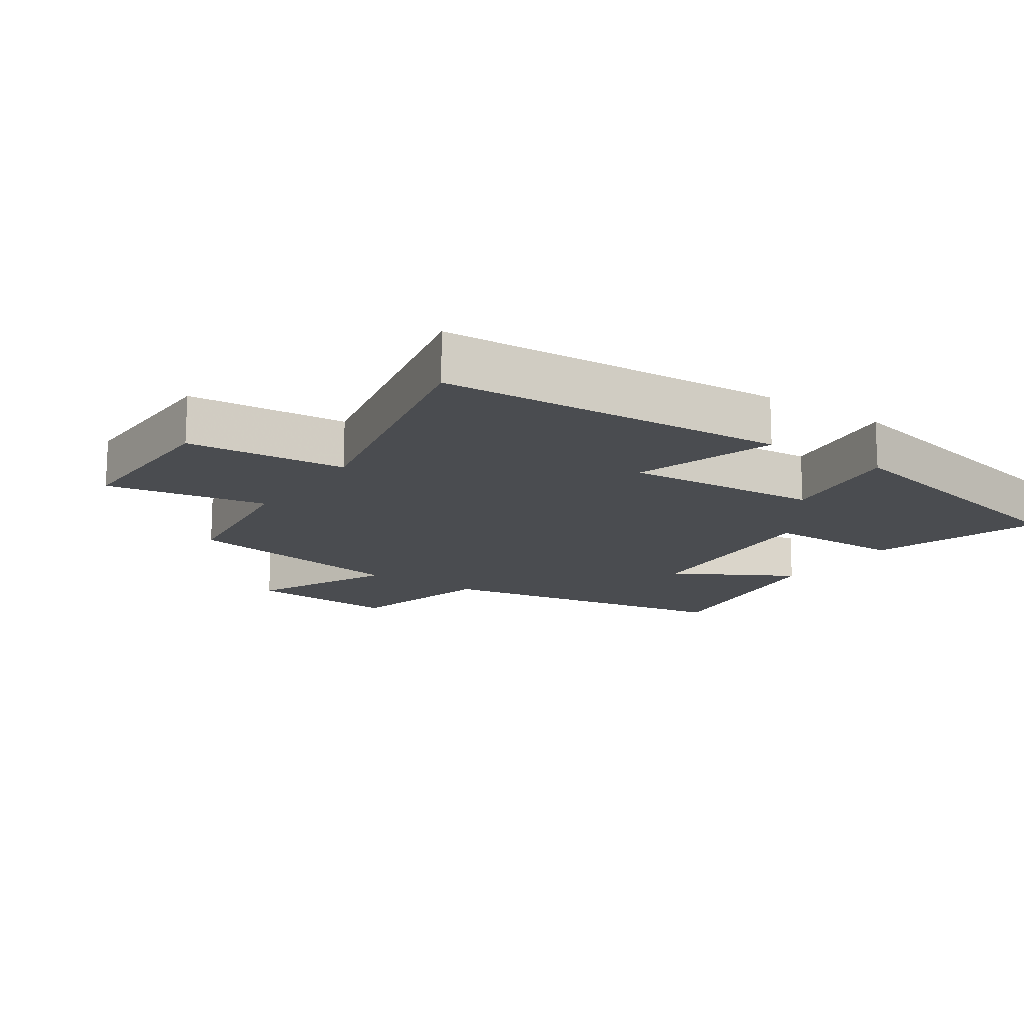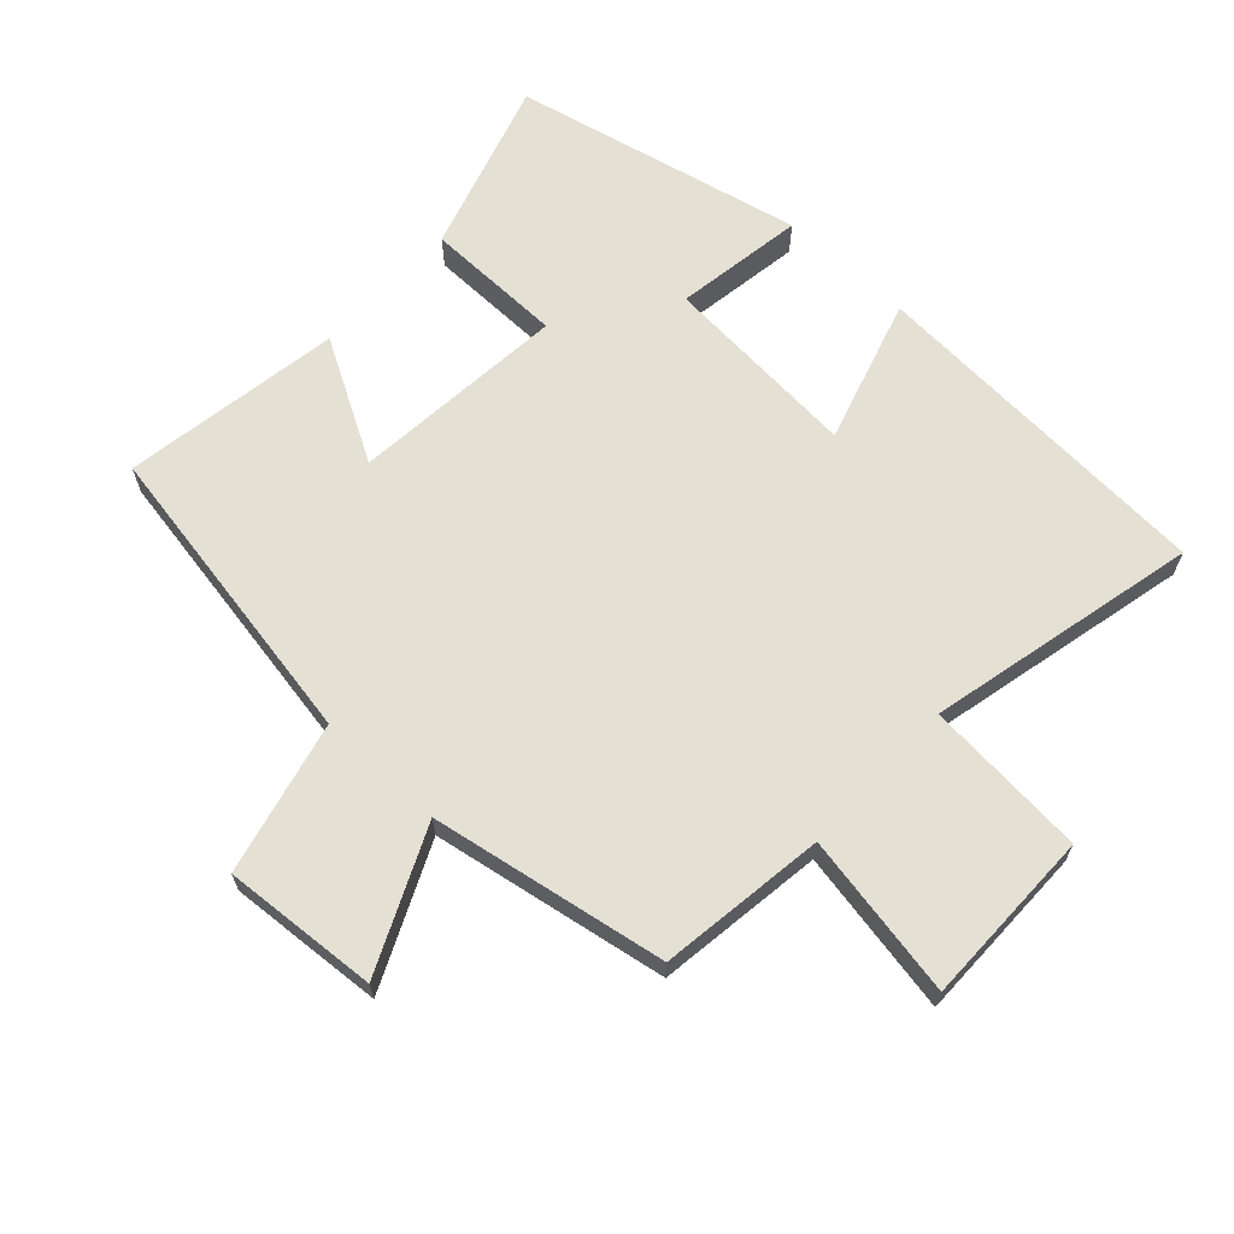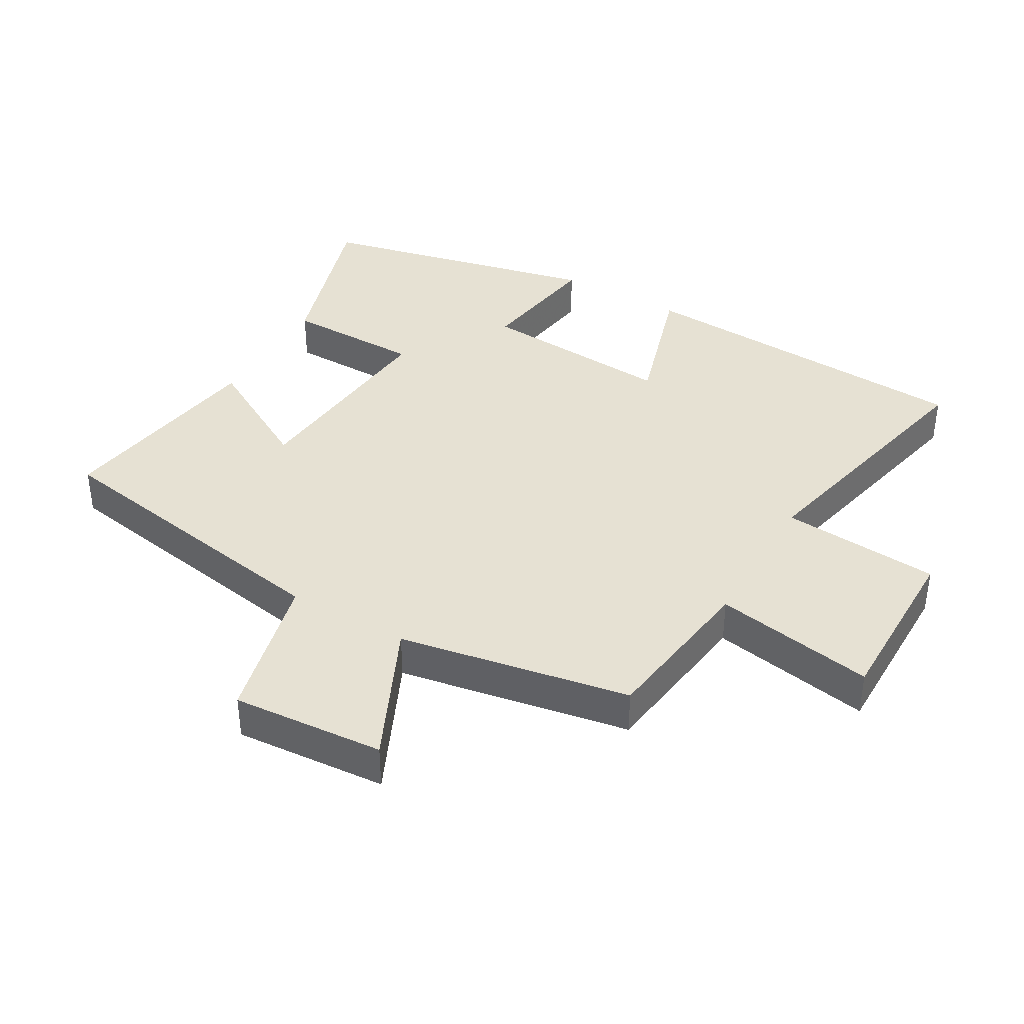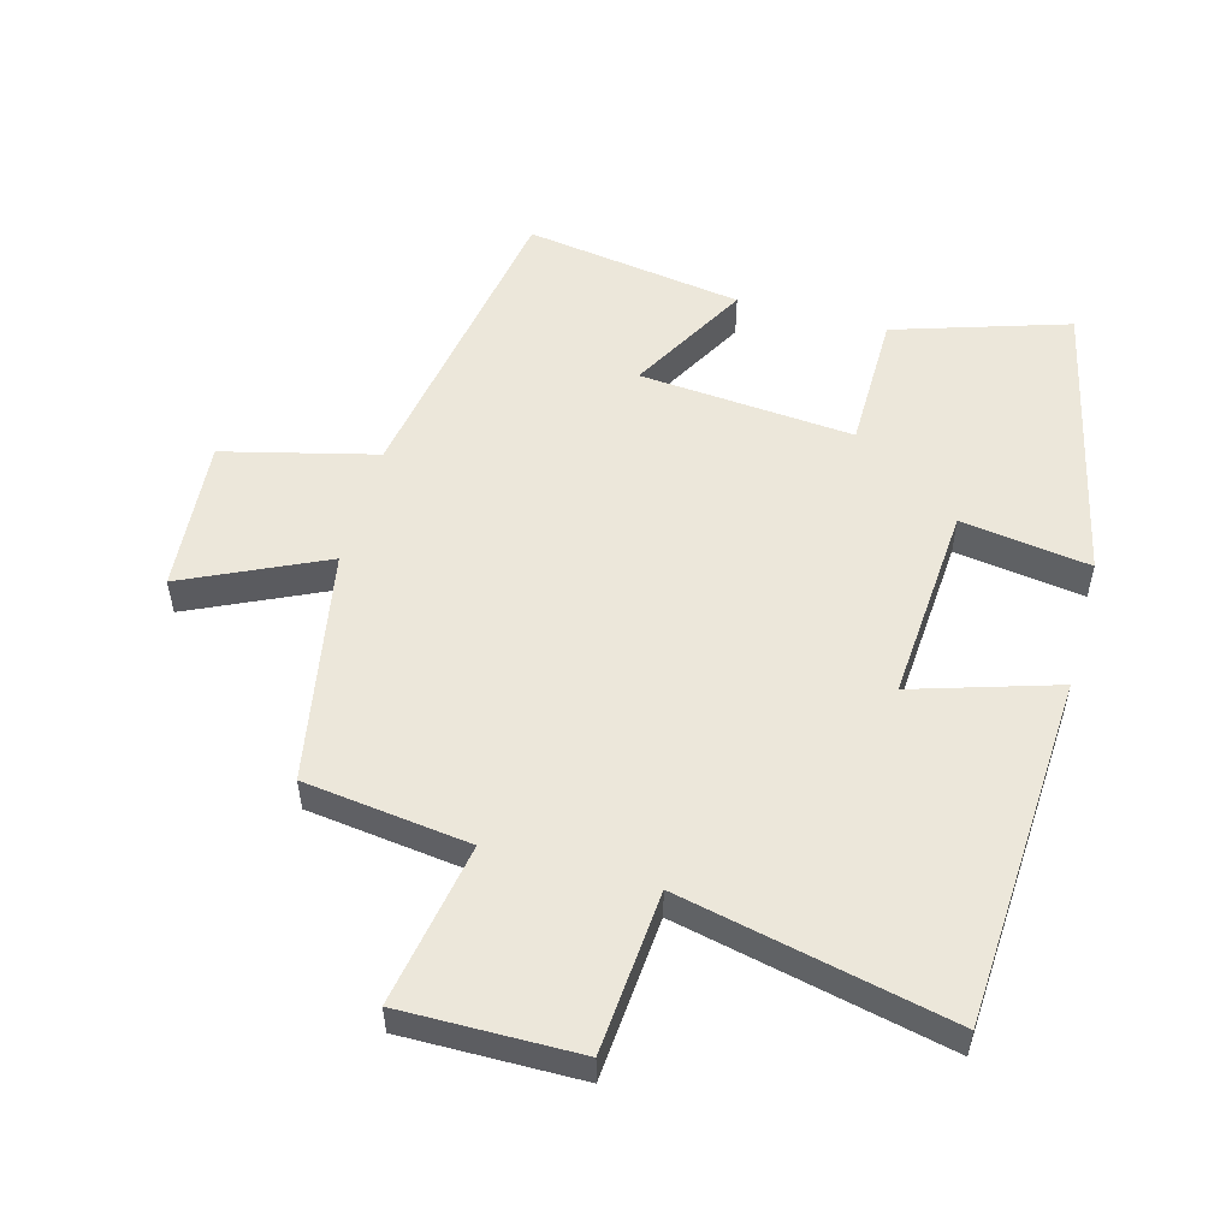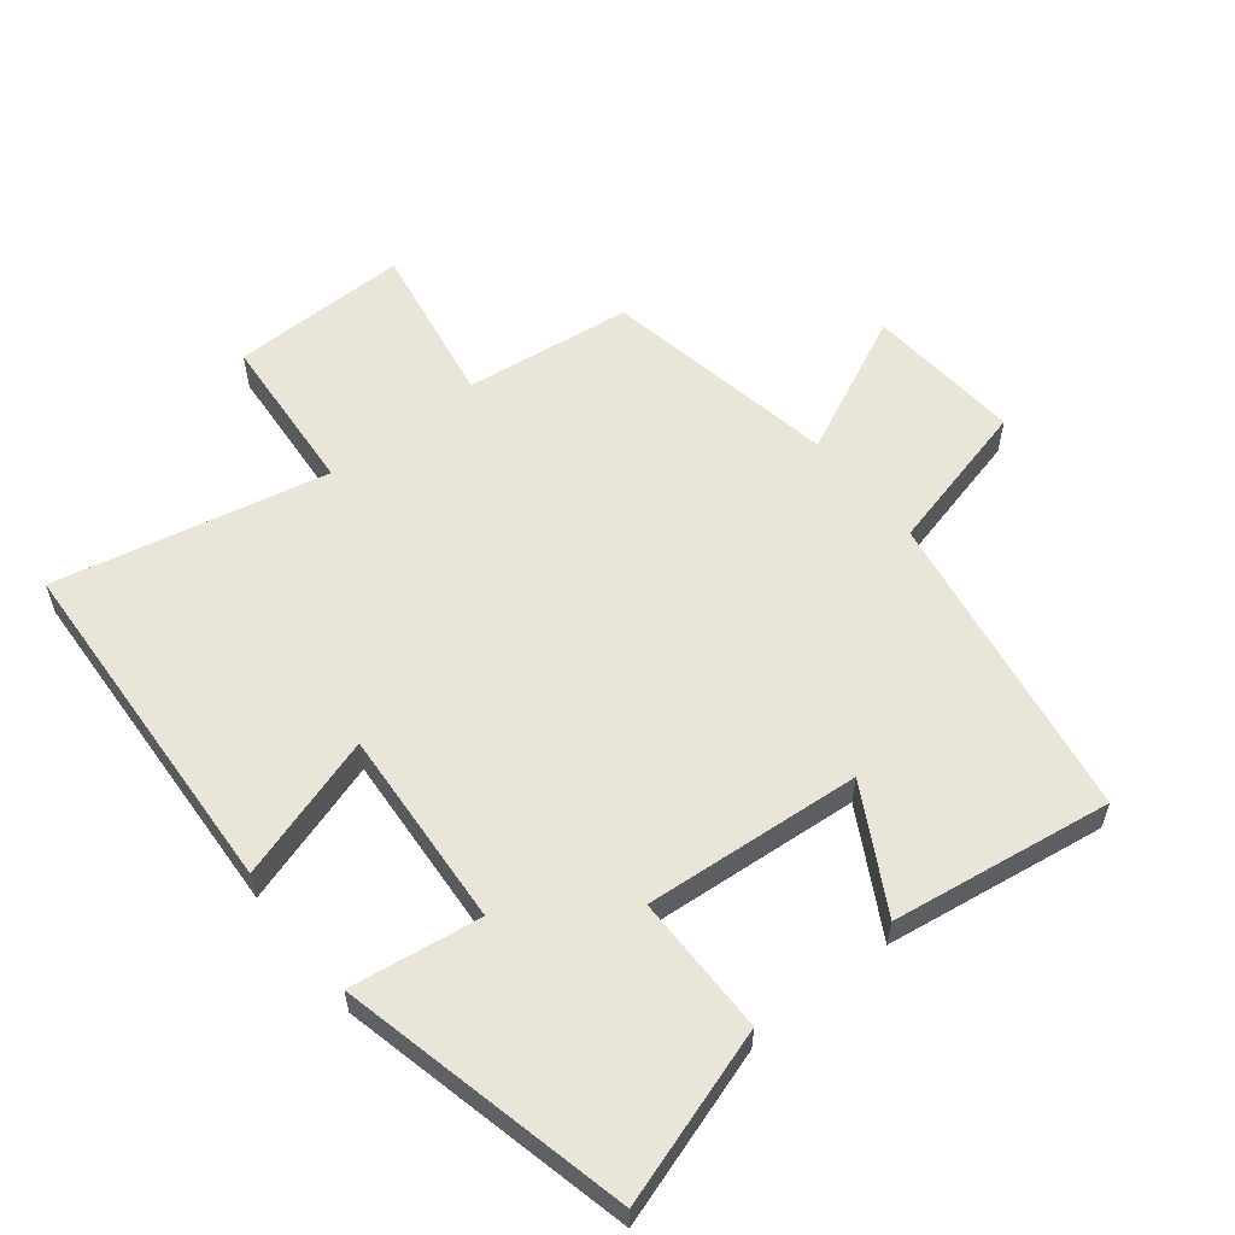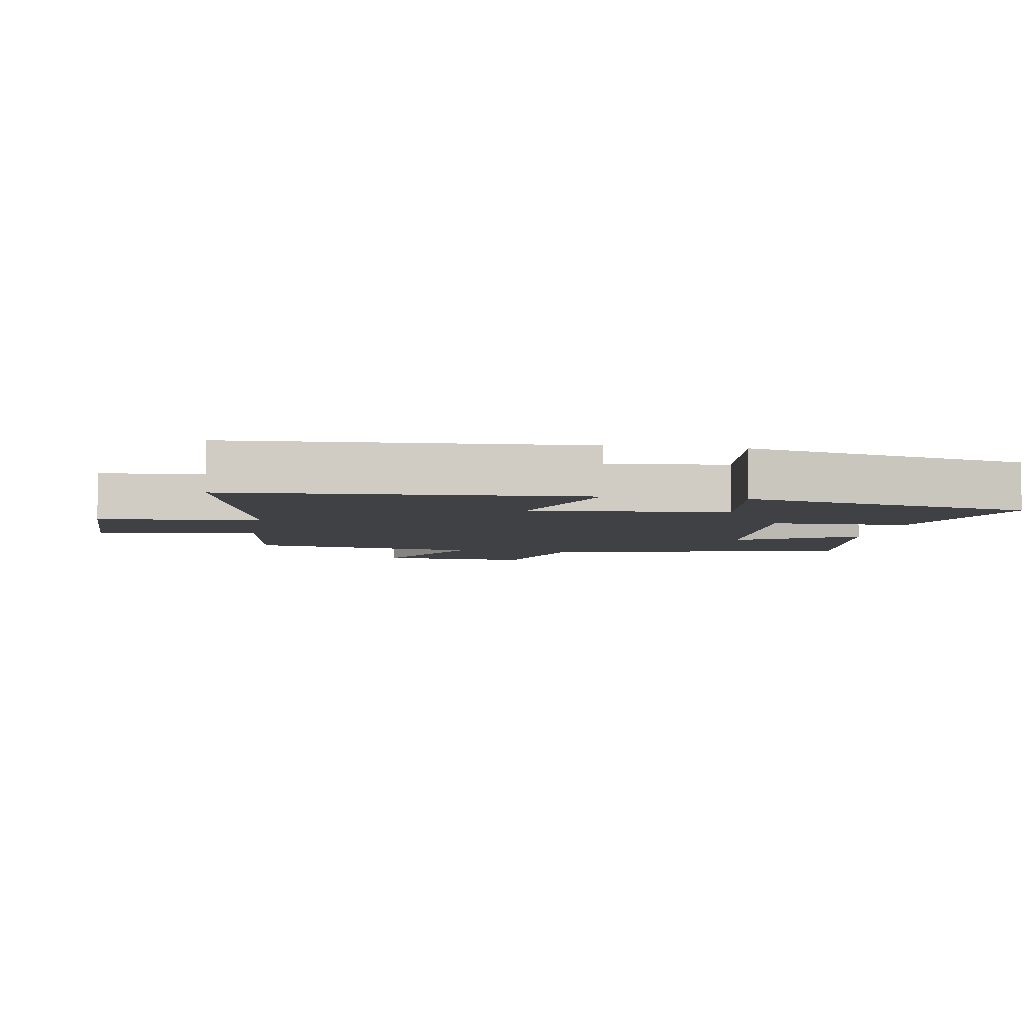
<metadata>
{"format":"obj","ext":"obj","renderer":"f3d","projection":"perspective","resolution":1024,"background":"white","views":[{"elev":-15.1,"azim":-124.3,"up":"+Y"},{"elev":65.6,"azim":133.0,"up":"+Y"},{"elev":38.8,"azim":120.1,"up":"+Y"},{"elev":53.7,"azim":-164.8,"up":"+Y"},{"elev":57.9,"azim":-38.8,"up":"+Y"},{"elev":-5.3,"azim":-99.3,"up":"+Y"}]}
</metadata>
<code>
v -0.401 0.07 0.583
v -0.138 0.07 0.5
v -0.136 0.07 0.29
v 0.19 0.07 0.318
v 0.088 0.07 0.5
v 0.419 0.07 0.551
v 0.5 0.07 0.08
v 0.731 0.07 0.023
v 0.713 0.07 -0.211
v 0.5 0.07 -0.112
v 0.436 0.07 -0.467
v 0.184 0.07 -0.5
v 0.228 0.07 -0.747
v -0.04 0.07 -0.745
v -0.06 0.07 -0.5
v -0.469 0.07 -0.591
v -0.5 0.07 -0.058
v -0.282 0.07 -0.125
v -0.304 0.07 0.175
v -0.5 0.07 0.146
v -0.401 0 0.583
v -0.138 0 0.5
v -0.136 0 0.29
v 0.19 0 0.318
v 0.088 0 0.5
v 0.419 0 0.551
v 0.5 0 0.08
v 0.731 0 0.023
v 0.713 0 -0.211
v 0.5 0 -0.112
v 0.436 0 -0.467
v 0.184 0 -0.5
v 0.228 0 -0.747
v -0.04 0 -0.745
v -0.06 0 -0.5
v -0.469 0 -0.591
v -0.5 0 -0.058
v -0.282 0 -0.125
v -0.304 0 0.175
v -0.5 0 0.146
f 19 20 1 2
f 18 19 2 3
f 15 16 17 18
f 15 18 3 4
f 12 13 14 15
f 10 11 12 15
f 10 15 4
f 7 8 9 10
f 6 7 10
f 4 5 6 10
f 22 21 40 39
f 23 22 39 38
f 38 37 36 35
f 24 23 38 35
f 35 34 33 32
f 35 32 31 30
f 24 35 30
f 30 29 28 27
f 30 27 26
f 30 26 25 24
f 1 21 22 2
f 2 22 23 3
f 3 23 24 4
f 4 24 25 5
f 5 25 26 6
f 6 26 27 7
f 7 27 28 8
f 8 28 29 9
f 9 29 30 10
f 10 30 31 11
f 11 31 32 12
f 12 32 33 13
f 13 33 34 14
f 14 34 35 15
f 15 35 36 16
f 16 36 37 17
f 17 37 38 18
f 18 38 39 19
f 19 39 40 20
f 20 40 21 1

</code>
